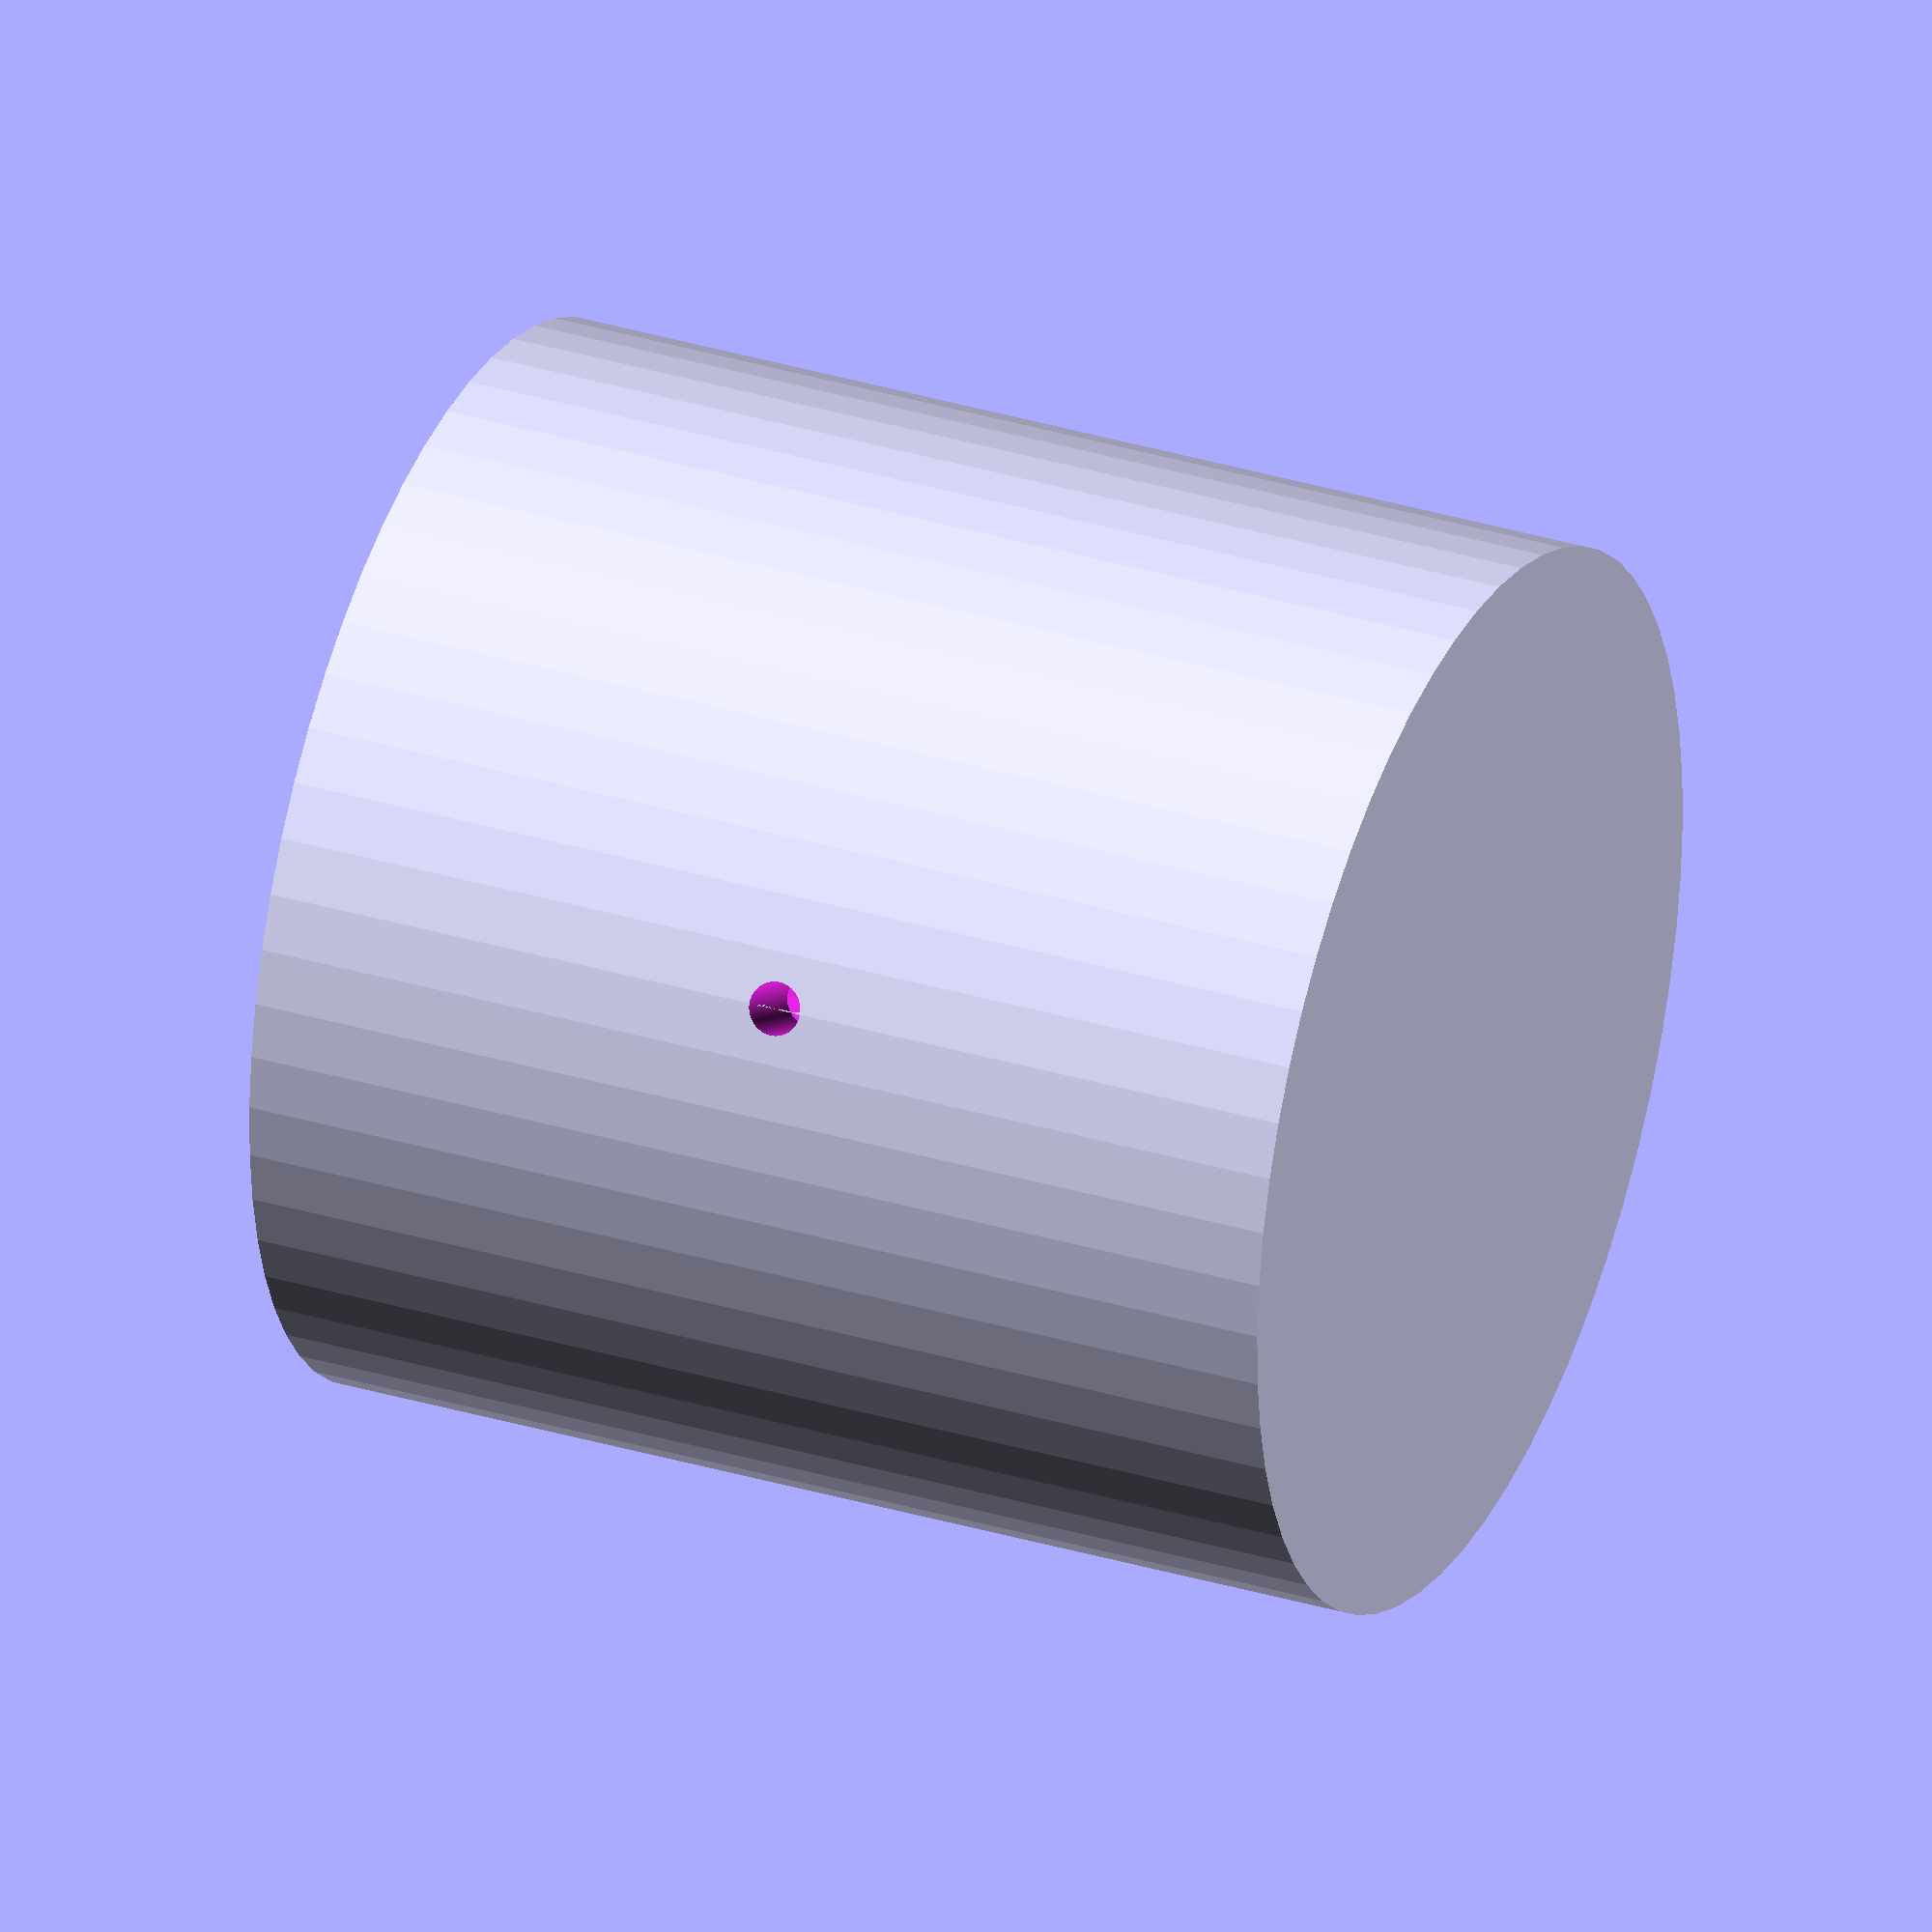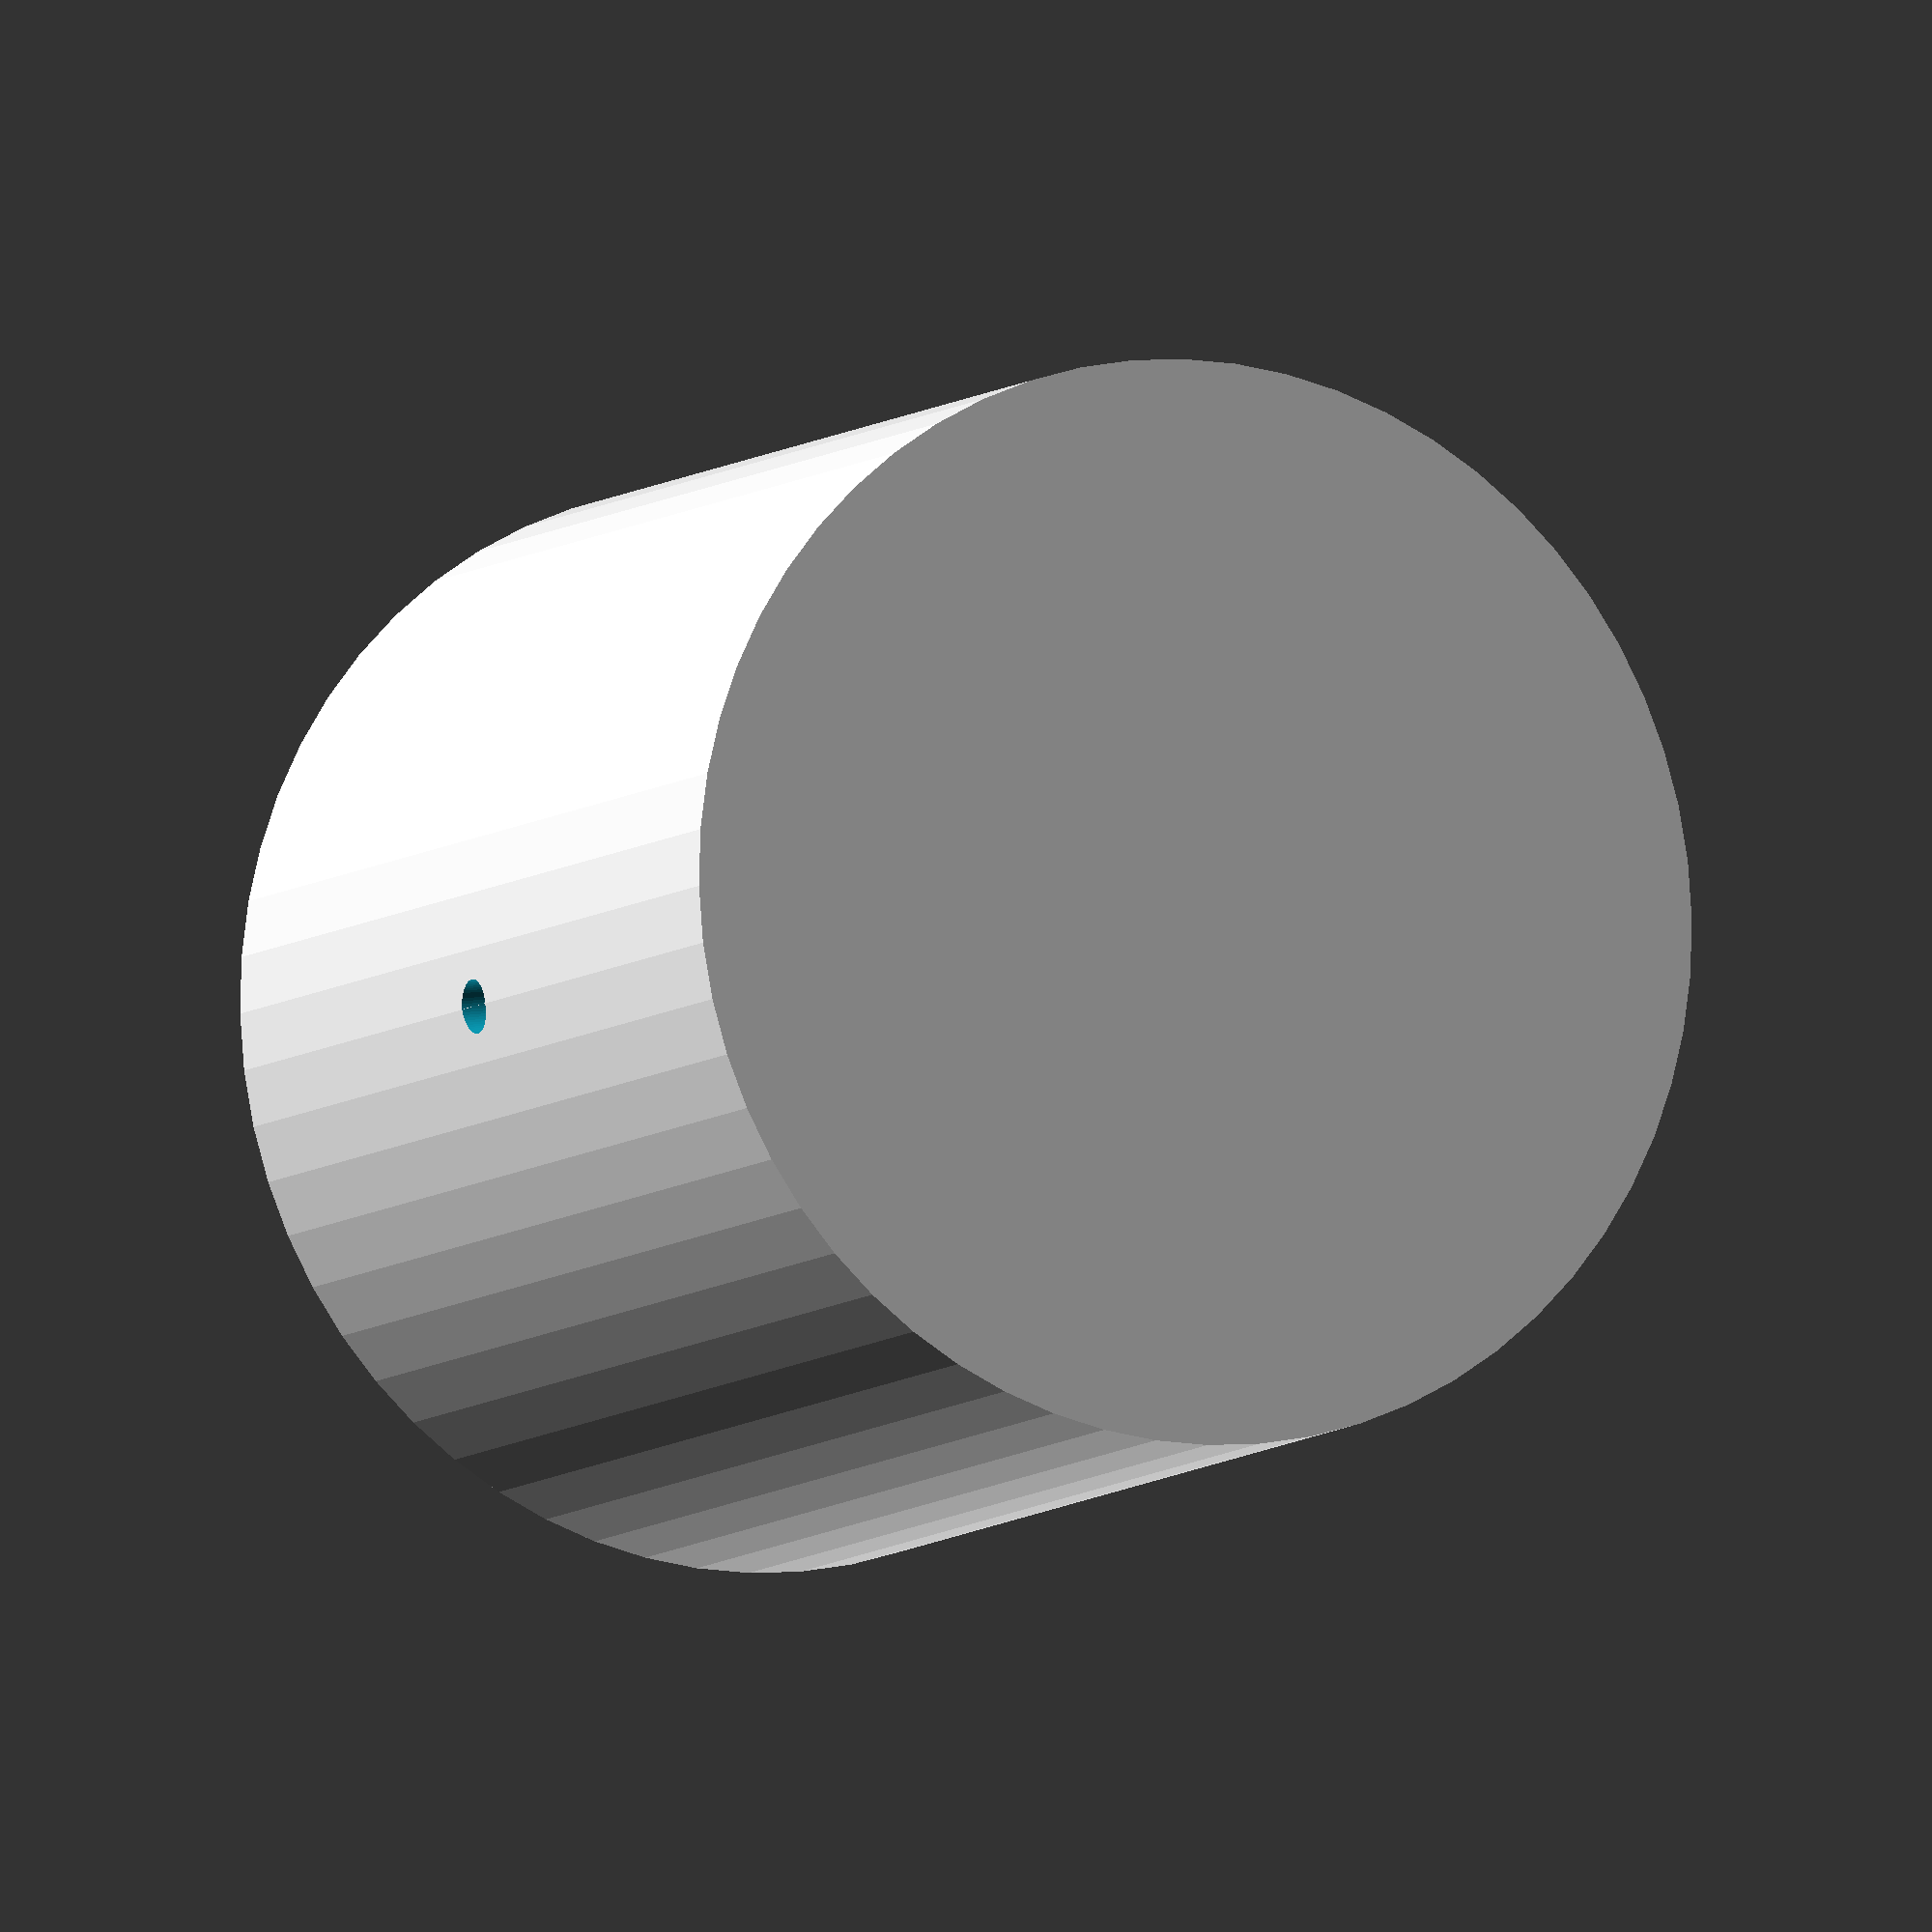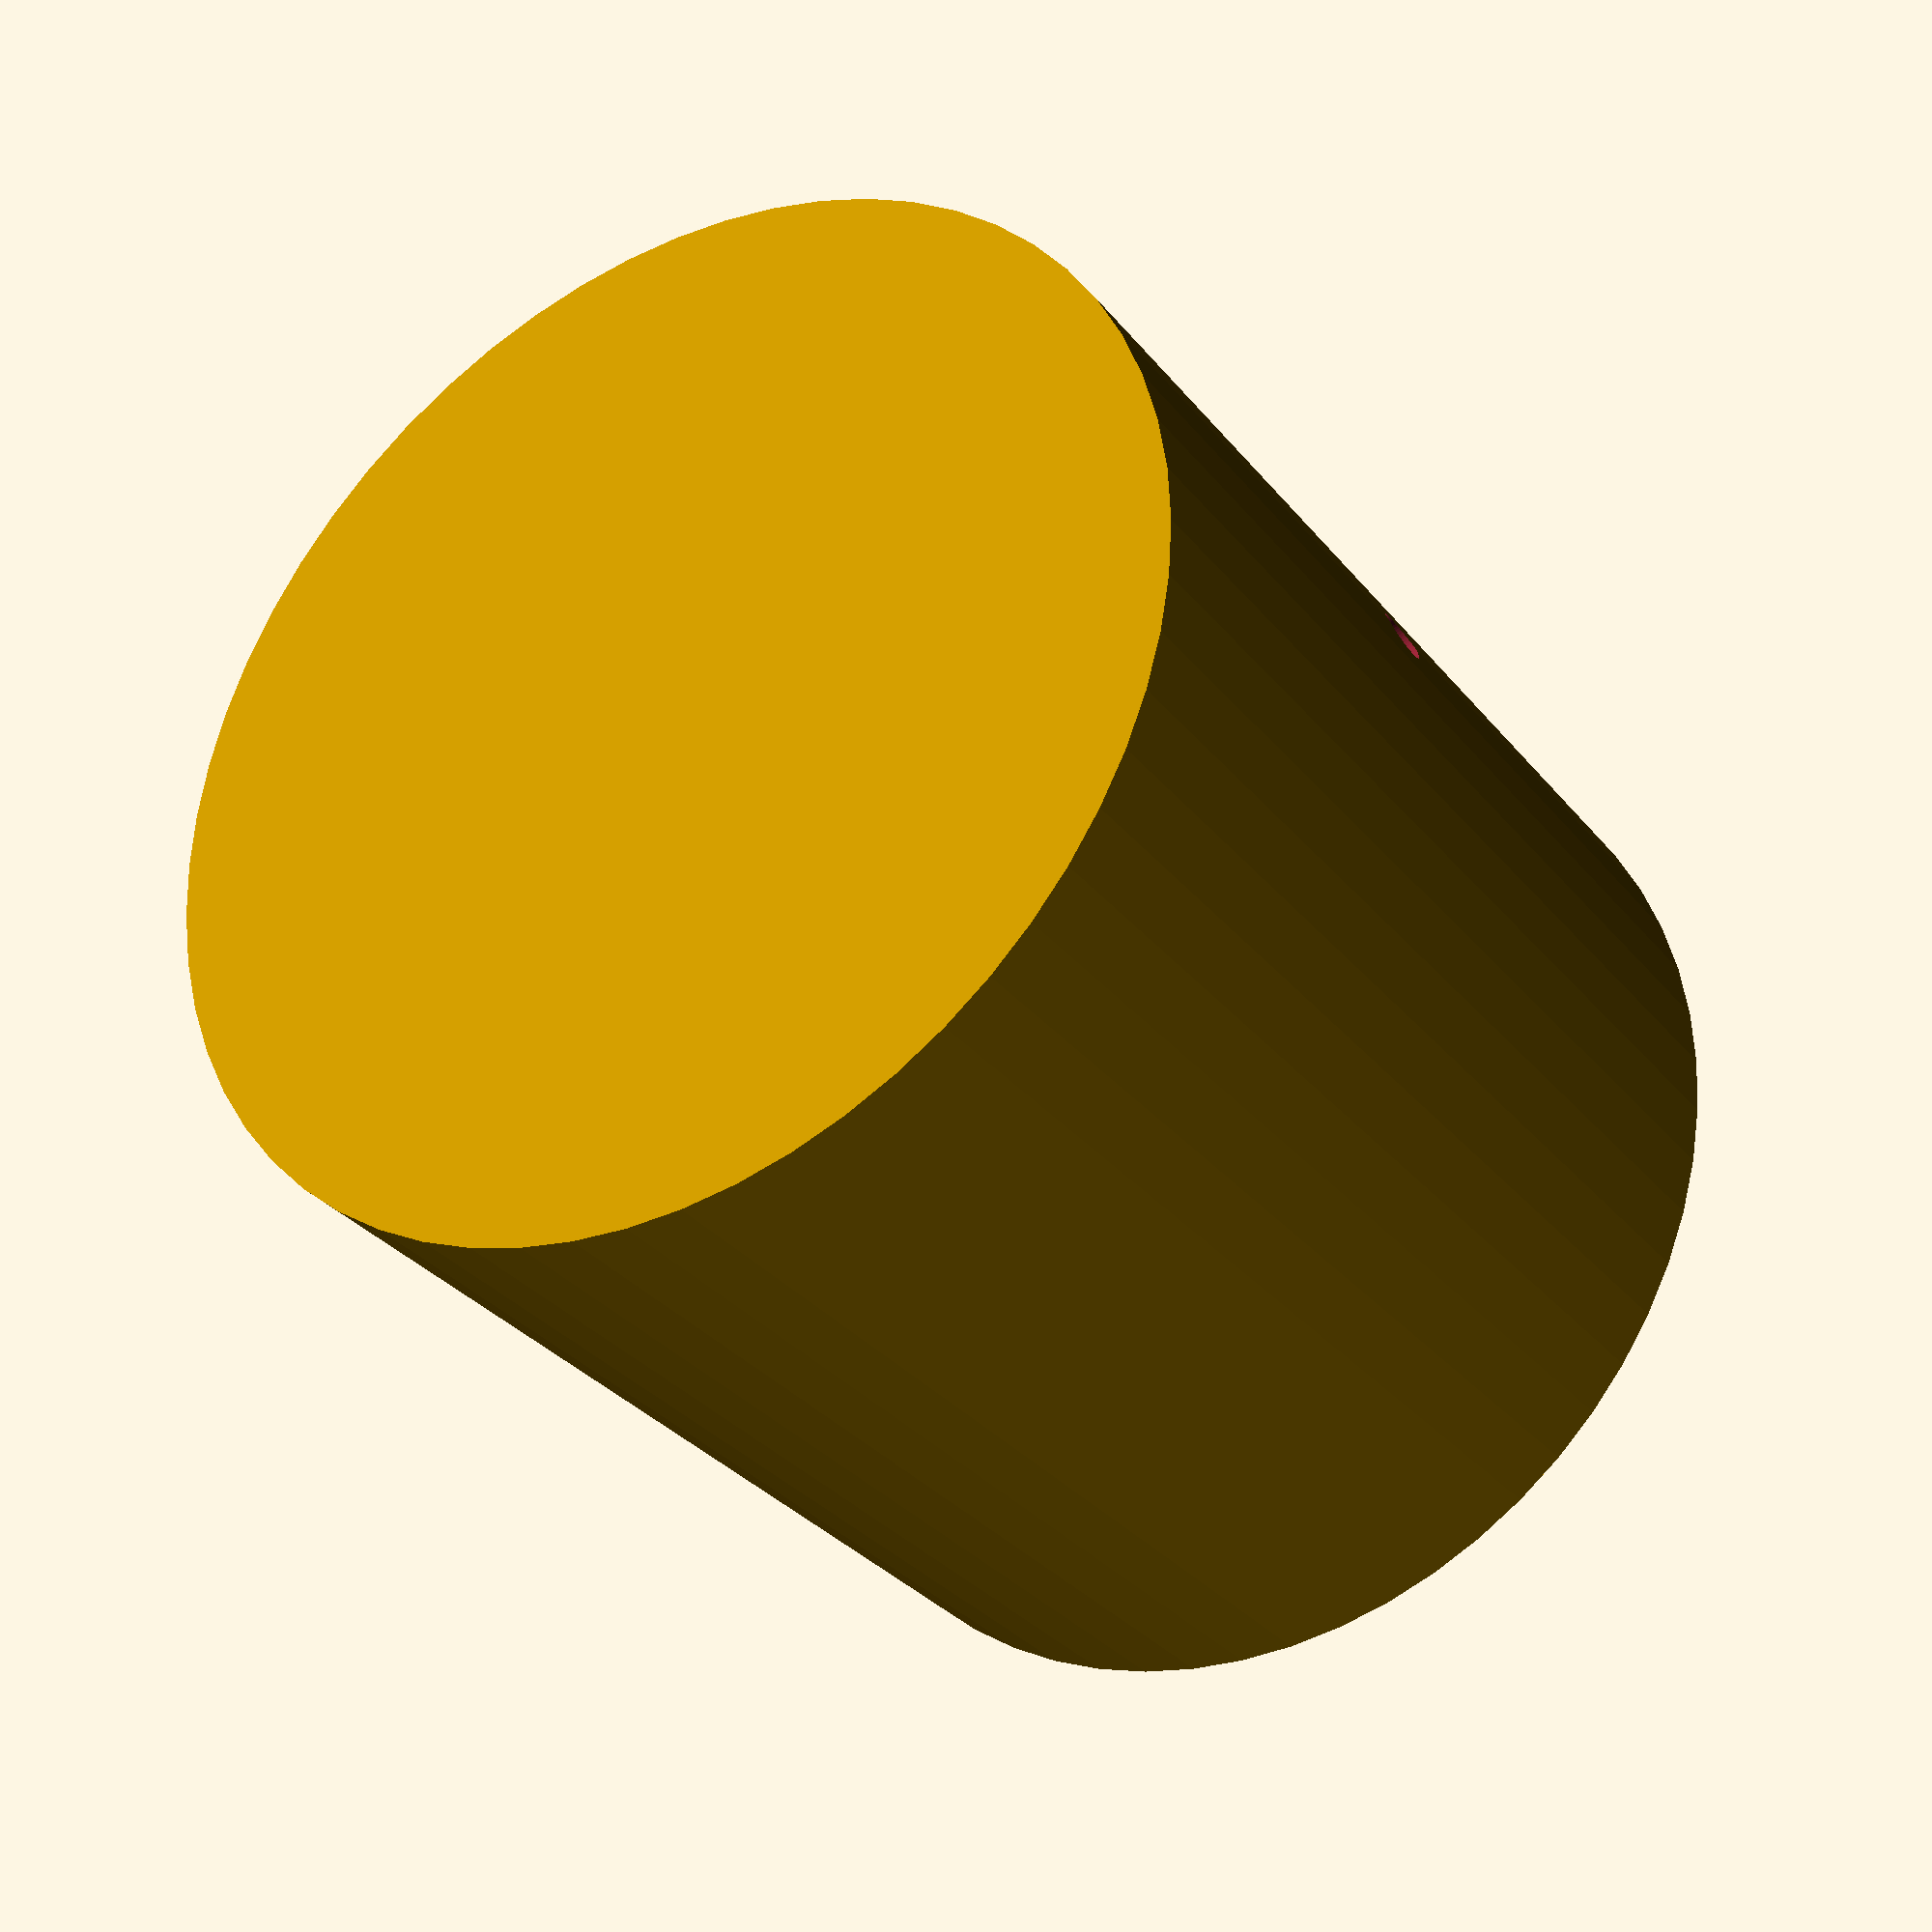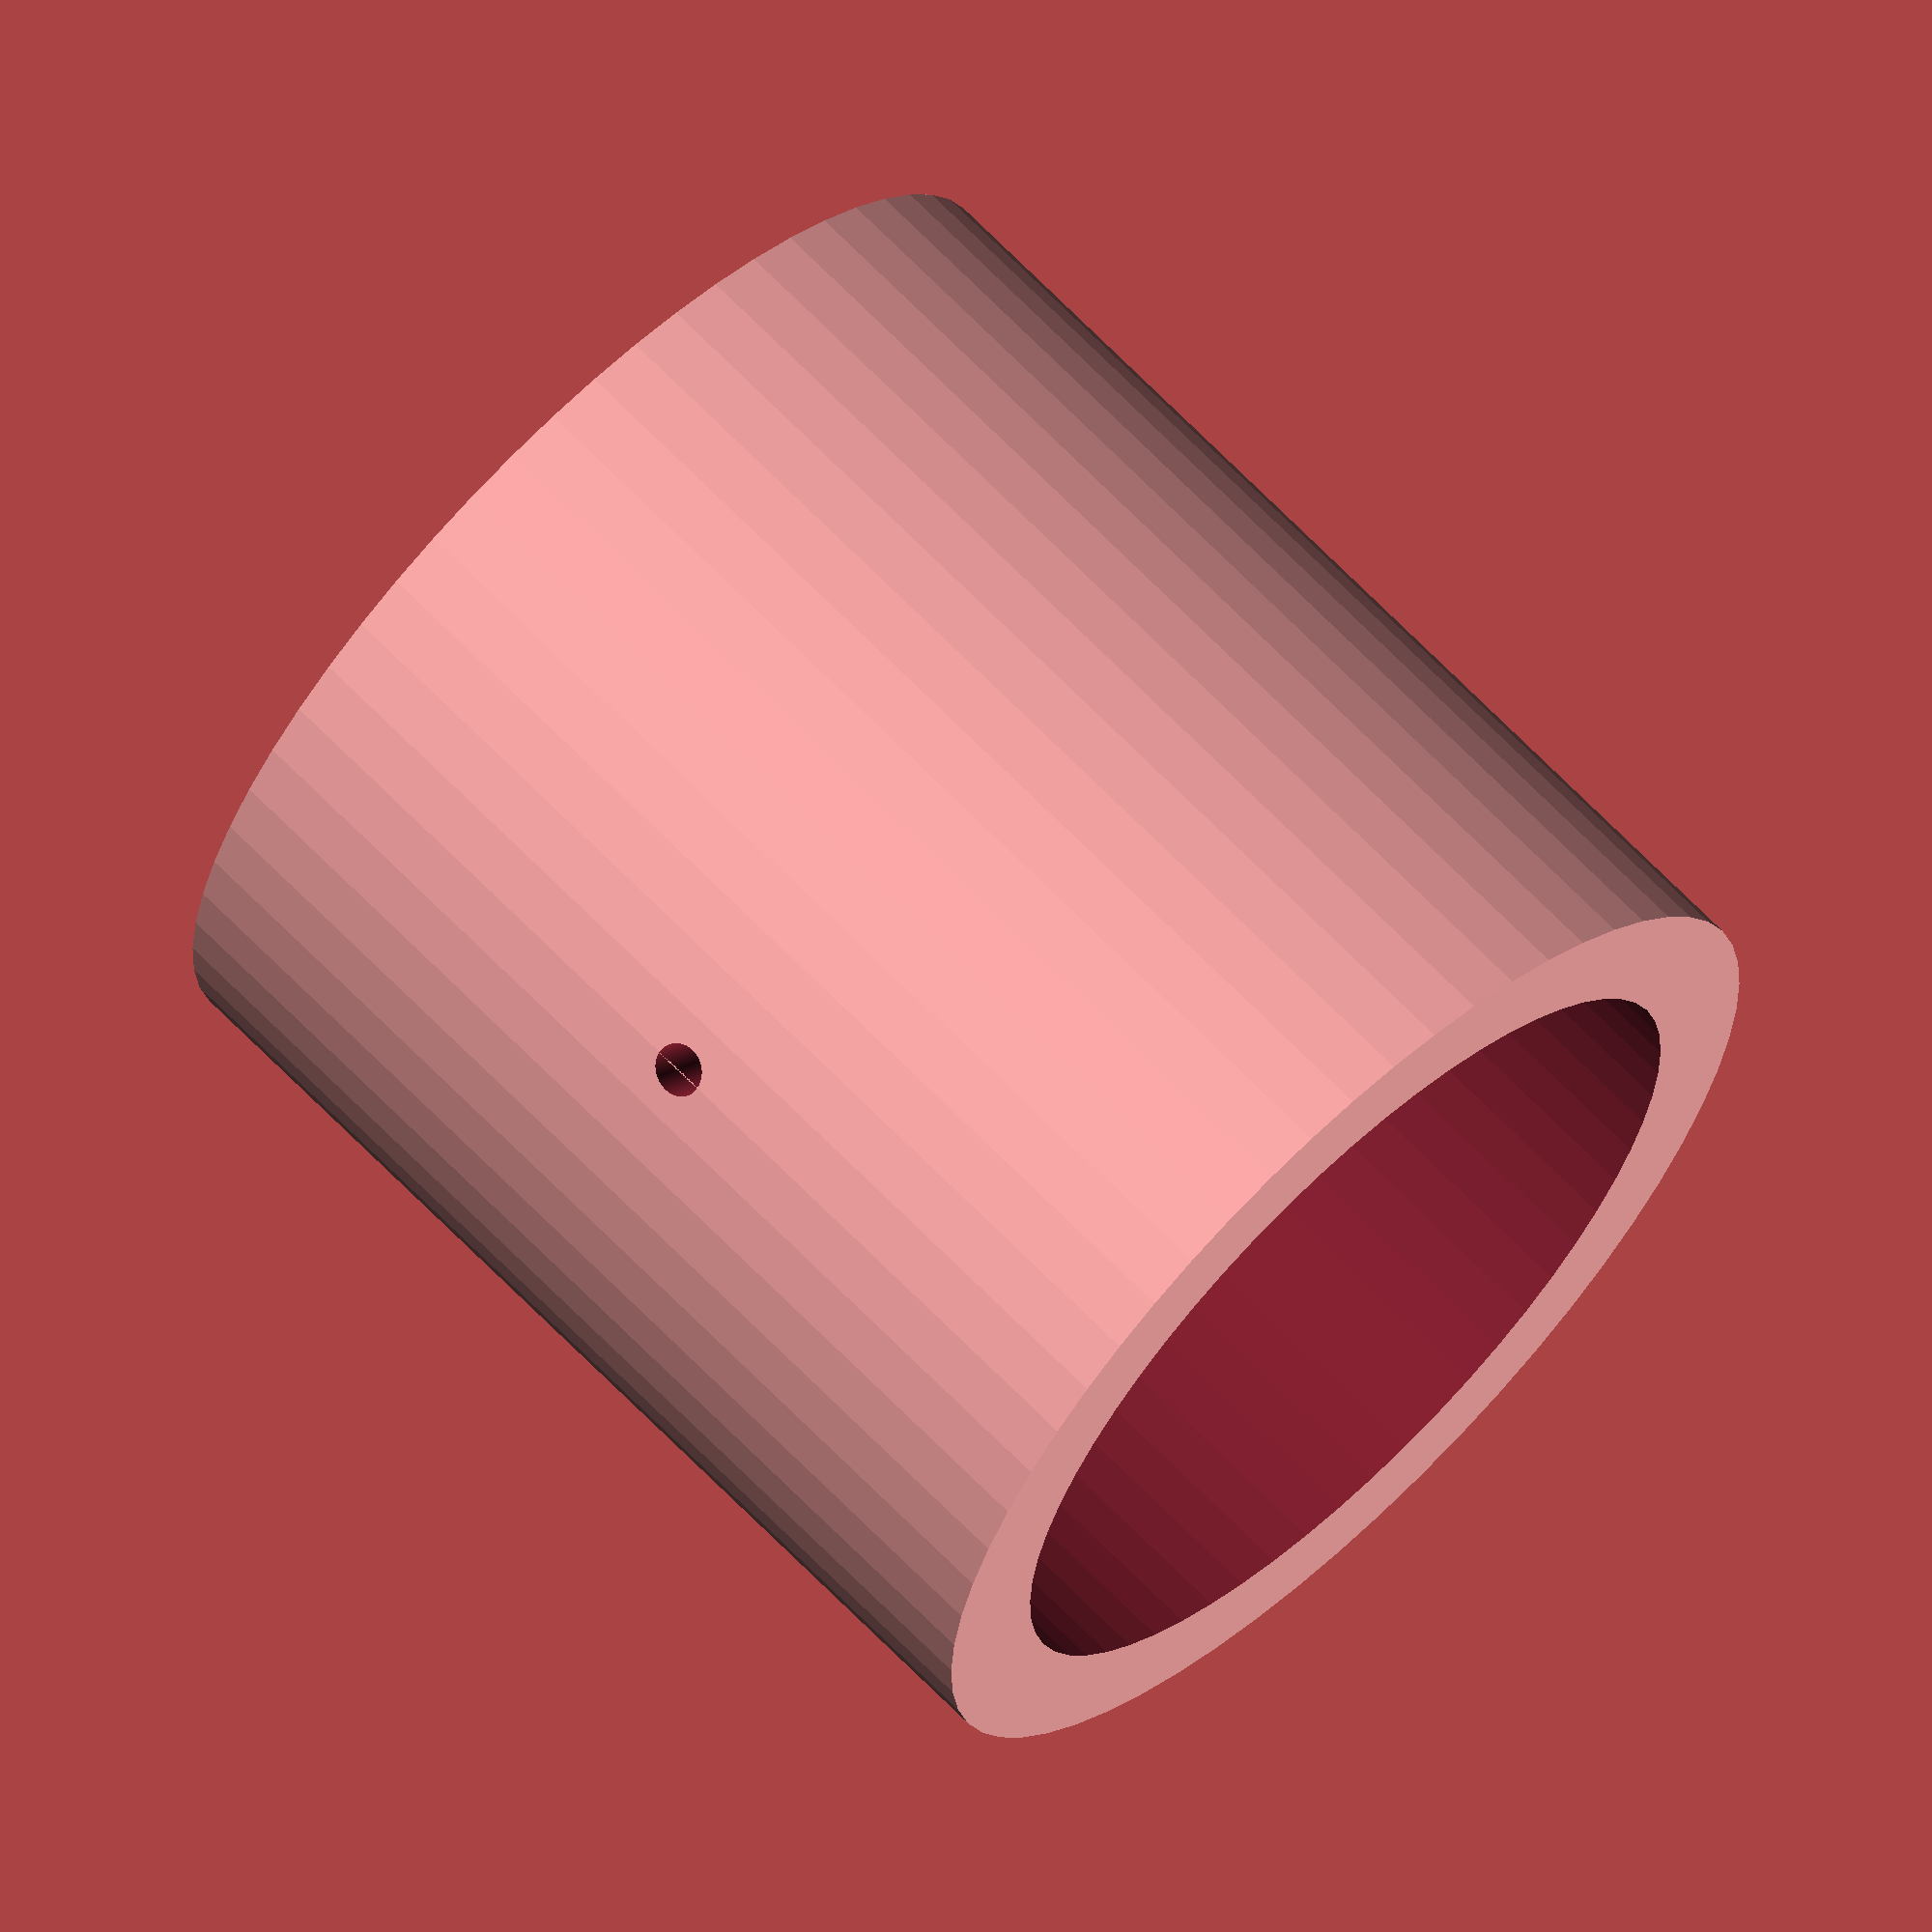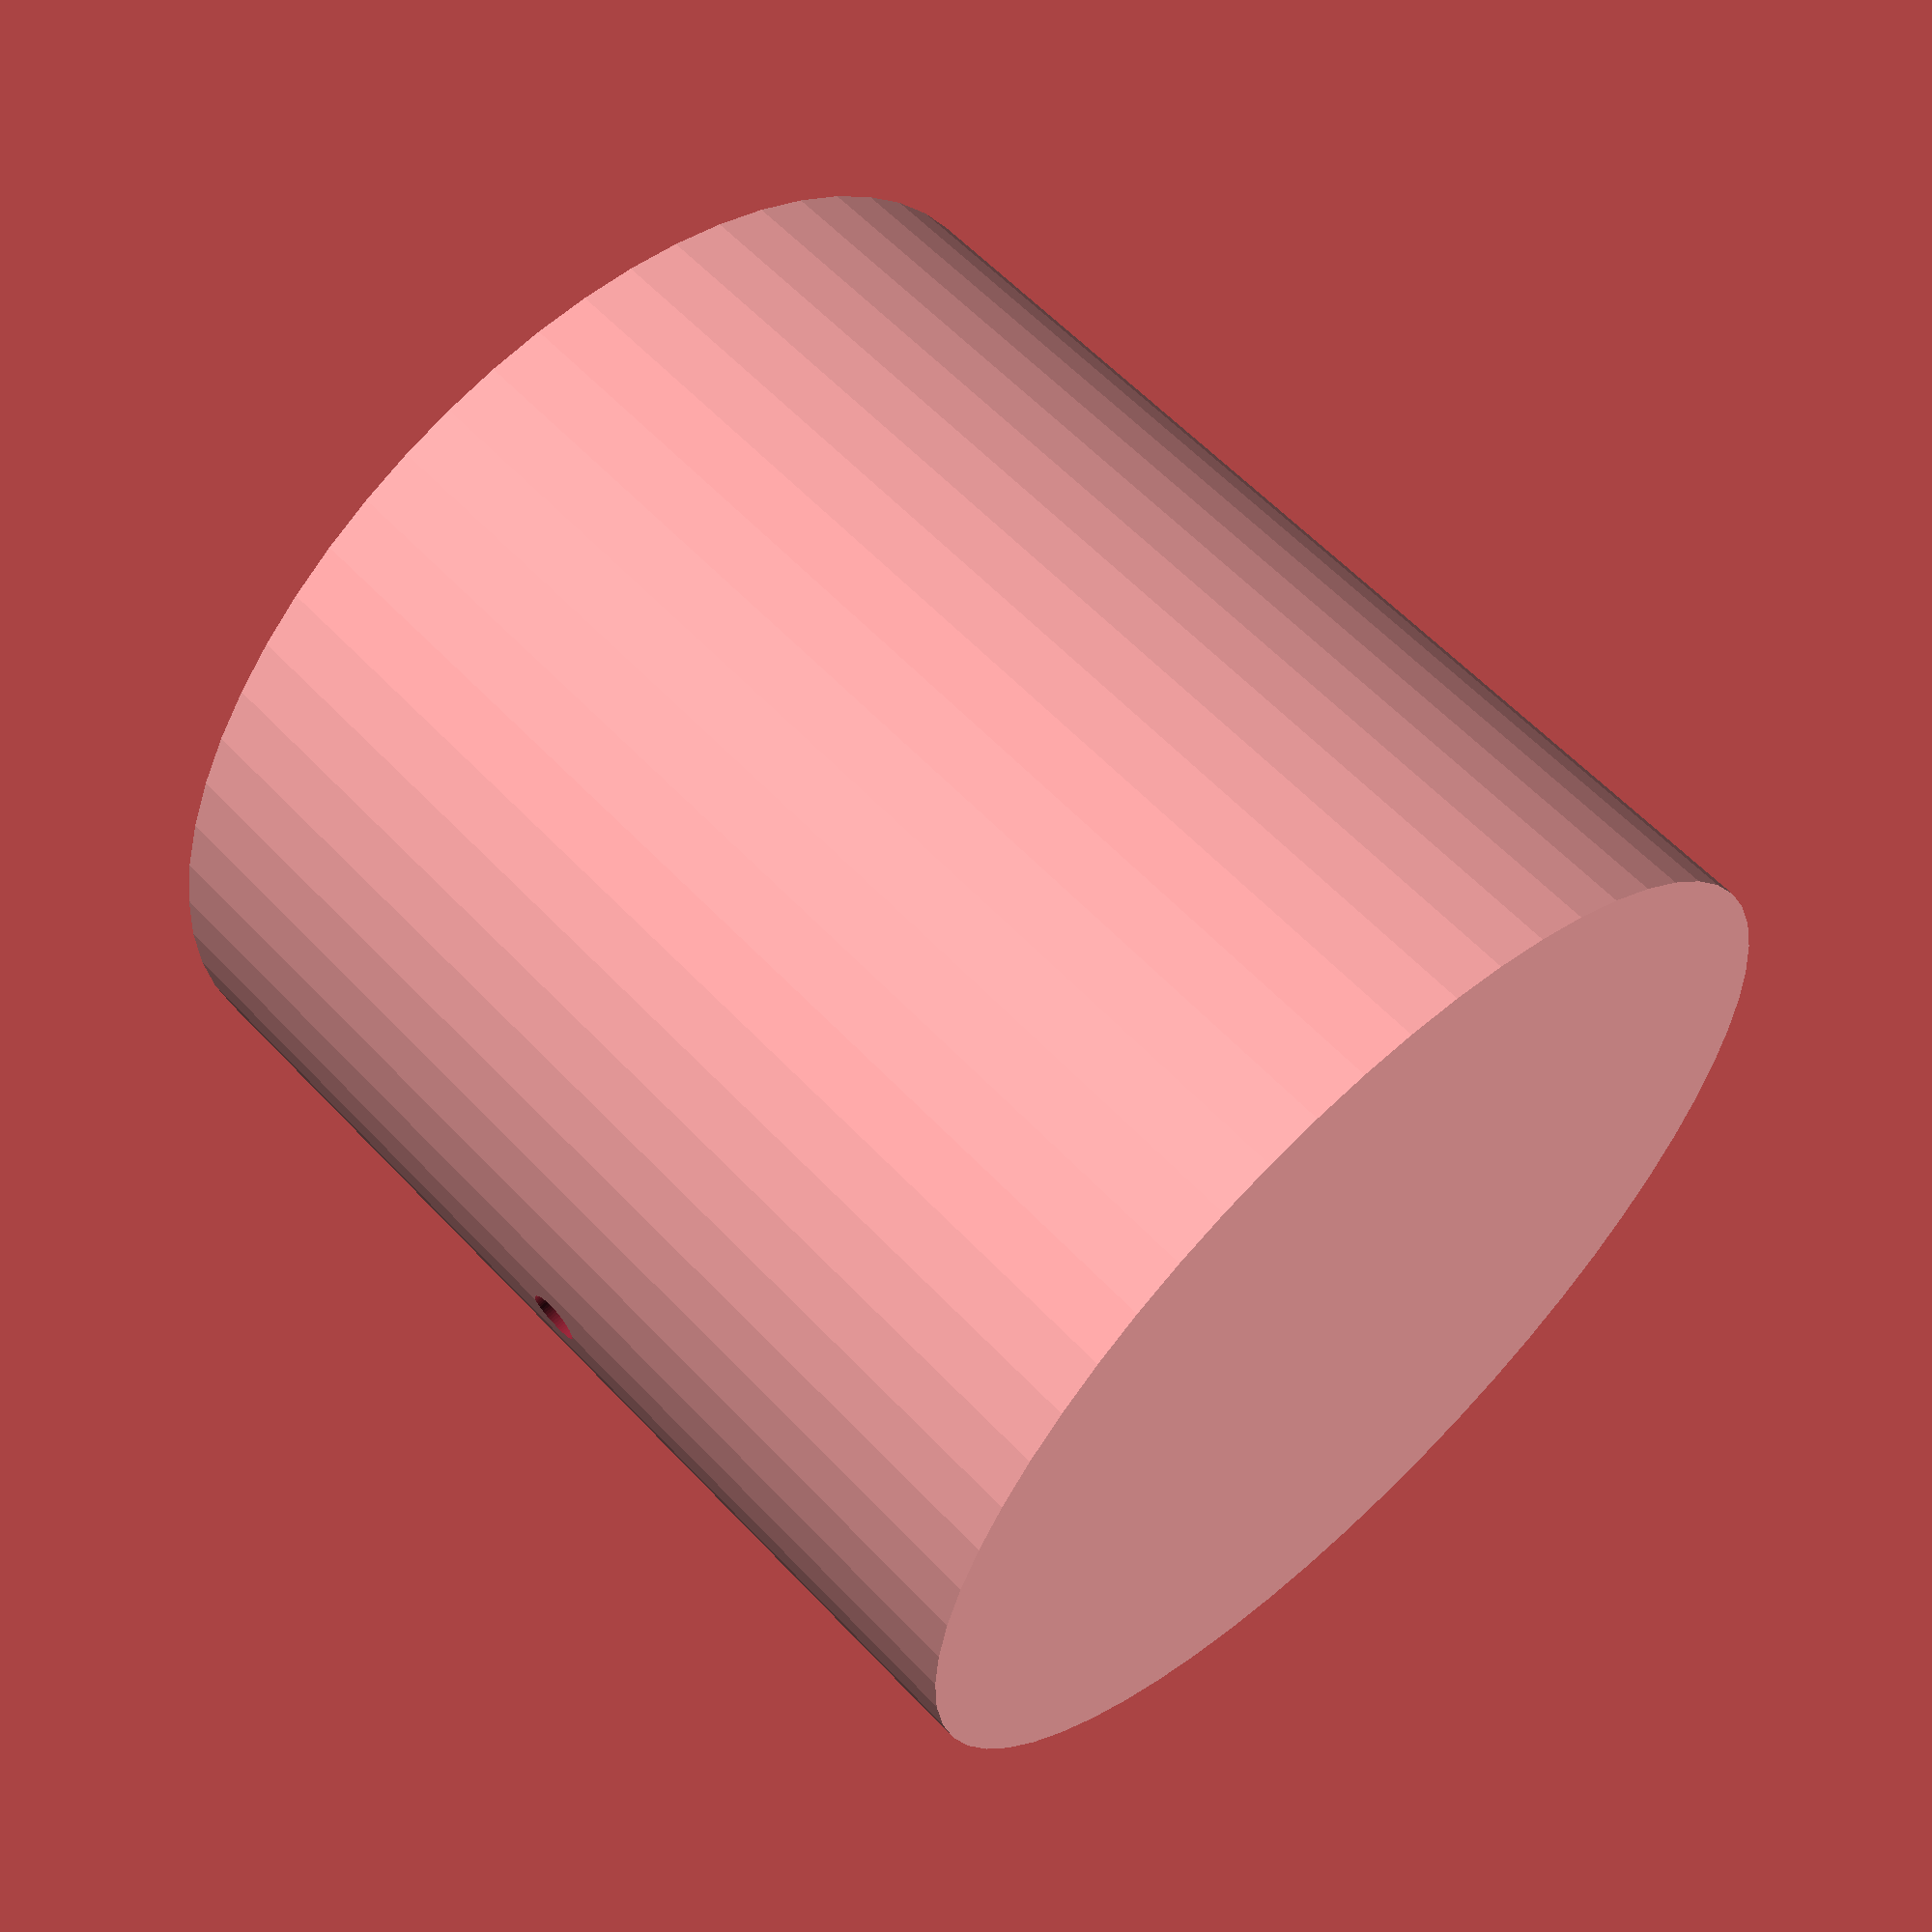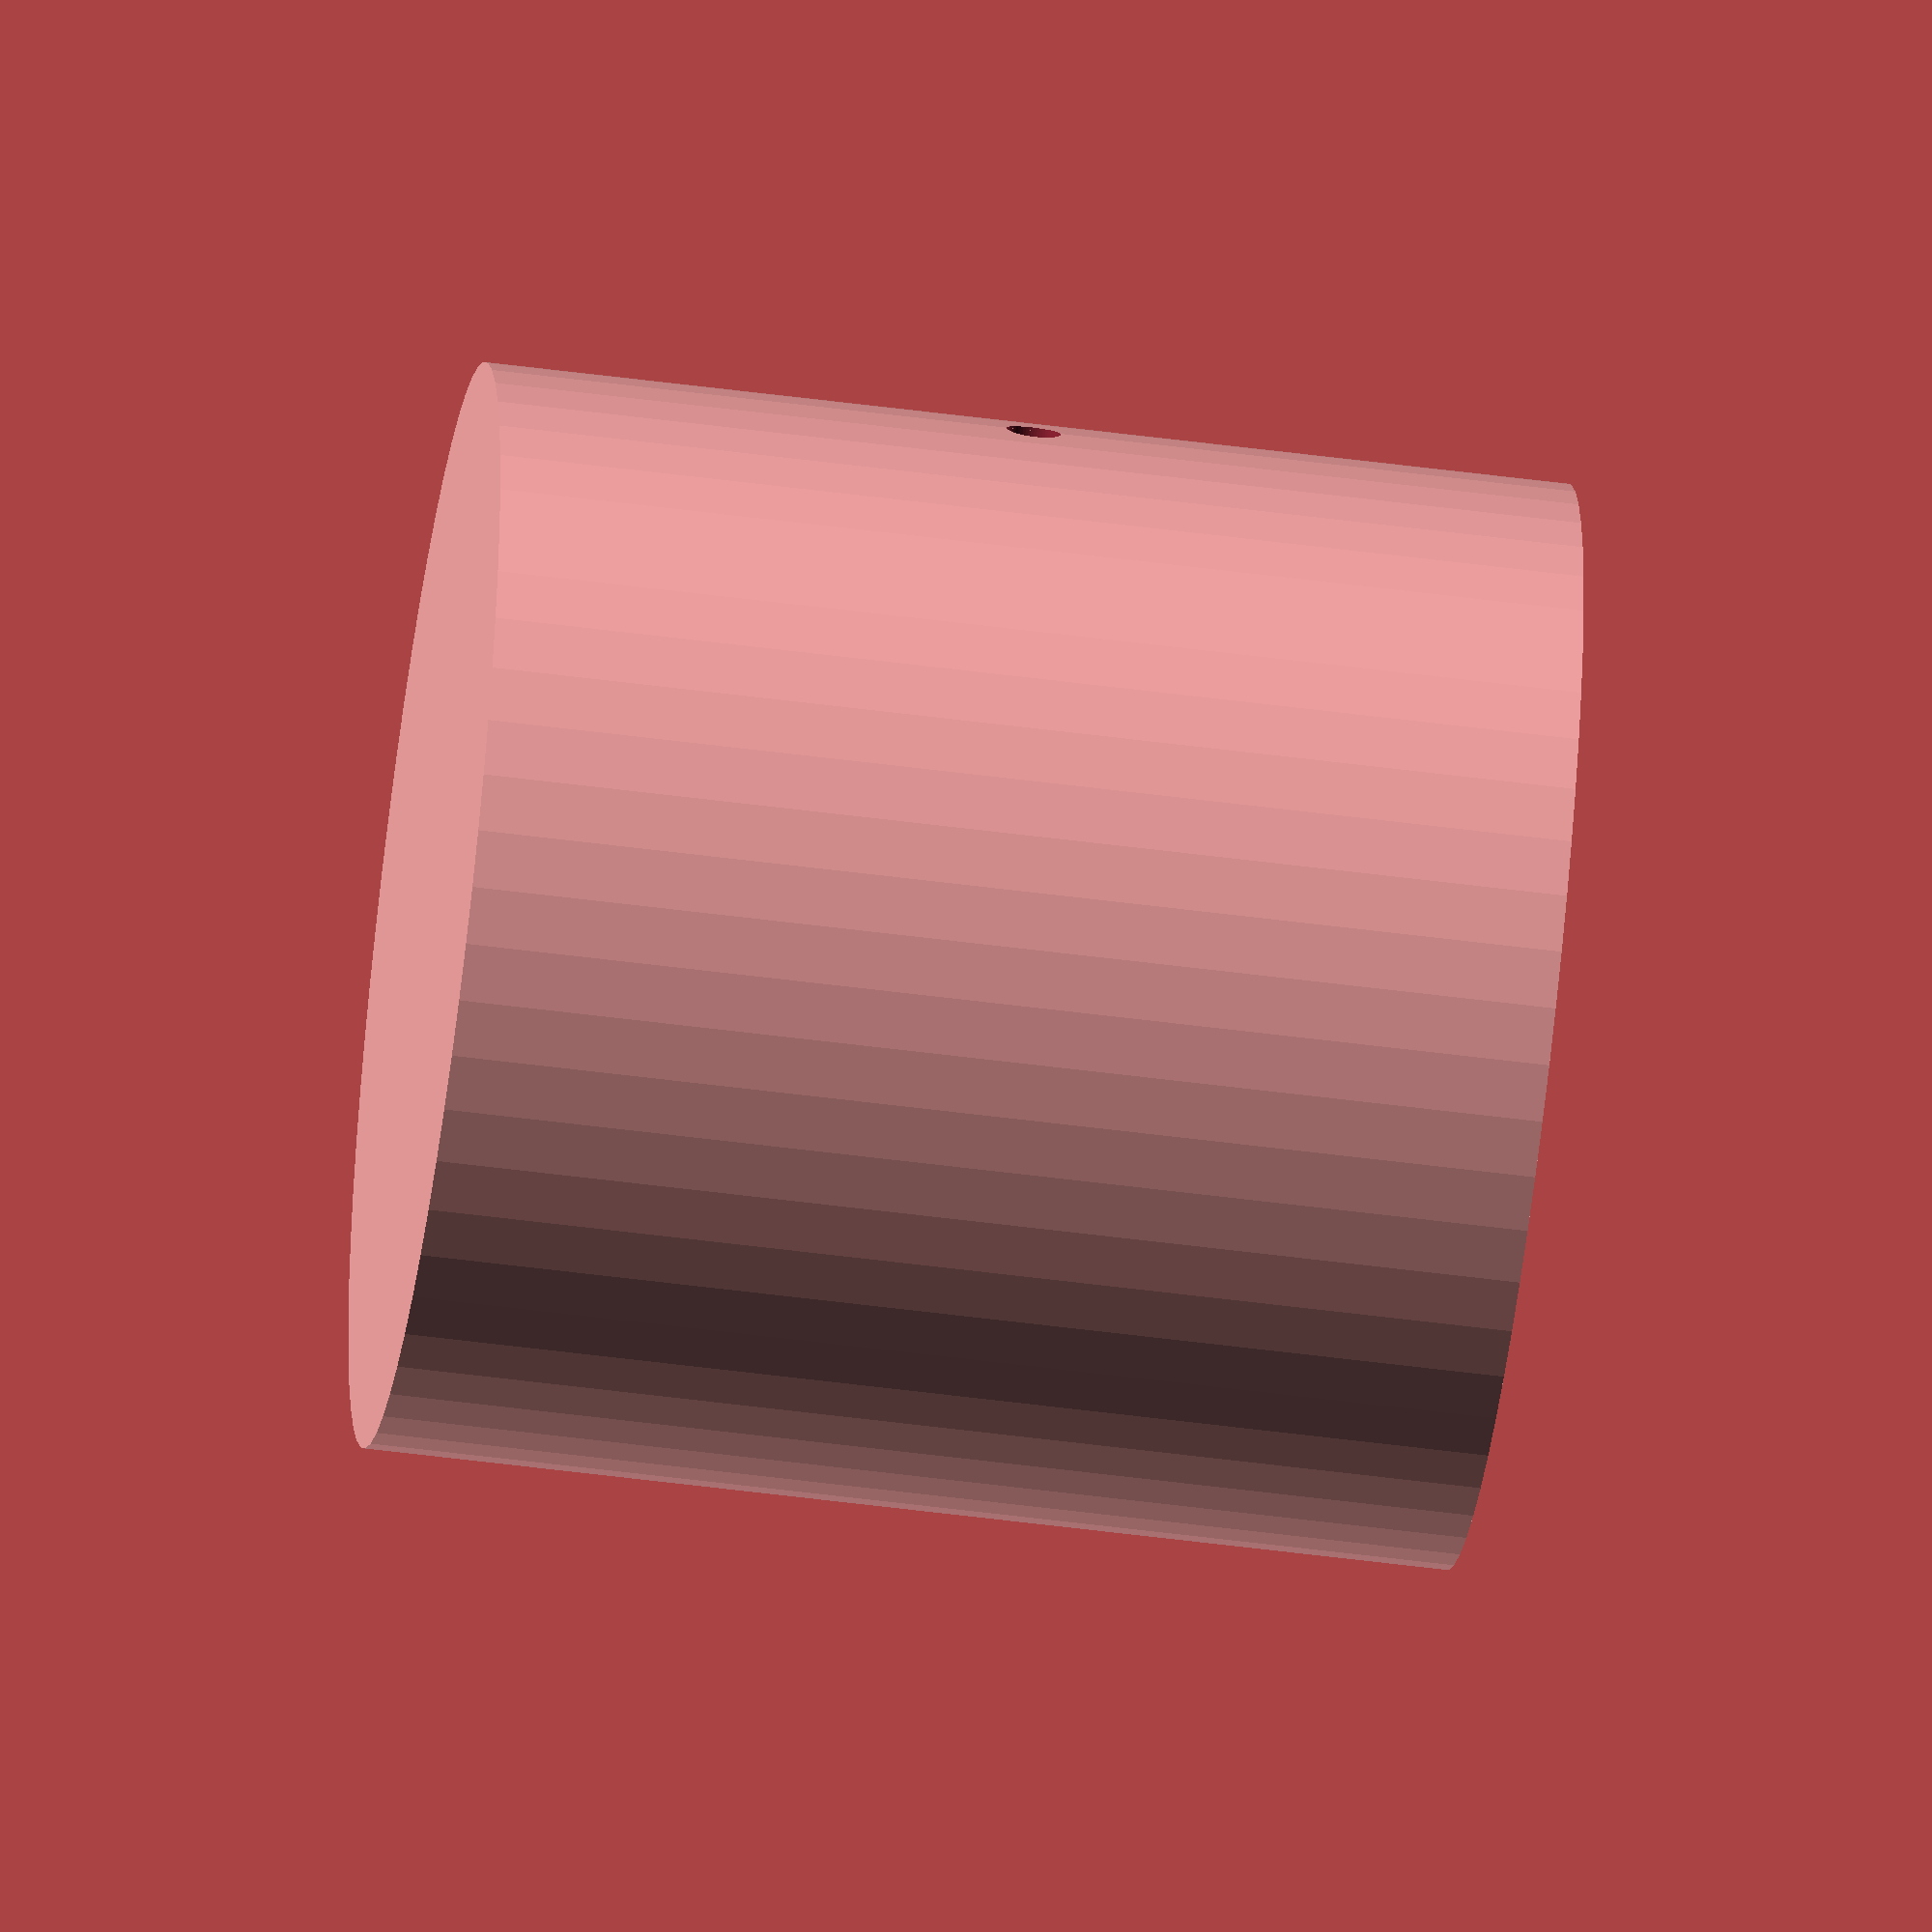
<openscad>
//Test rig to see if wires can be laid down during a print in the hole, printed over and then heated to seal the hole
//The layer height must be equivalent to the hole diameter
cupout=10;
wallt=2;
holer=0.5;
cuph=20;
$fn=60;

difference(){
    cylinder(r=cupout, h=cuph);
    translate([0,0,wallt])cylinder(r=cupout-wallt, h=cuph);
    translate([0,cupout, cuph/2])rotate([90,0,0])cylinder(r=holer, h=2*cupout); //hole for wire
}

</openscad>
<views>
elev=147.4 azim=64.1 roll=67.1 proj=o view=wireframe
elev=187.4 azim=97.4 roll=24.8 proj=o view=solid
elev=31.4 azim=113.4 roll=211.7 proj=p view=solid
elev=113.6 azim=313.1 roll=223.9 proj=o view=solid
elev=300.4 azim=274.3 roll=137.1 proj=p view=wireframe
elev=53.0 azim=117.2 roll=262.0 proj=o view=solid
</views>
